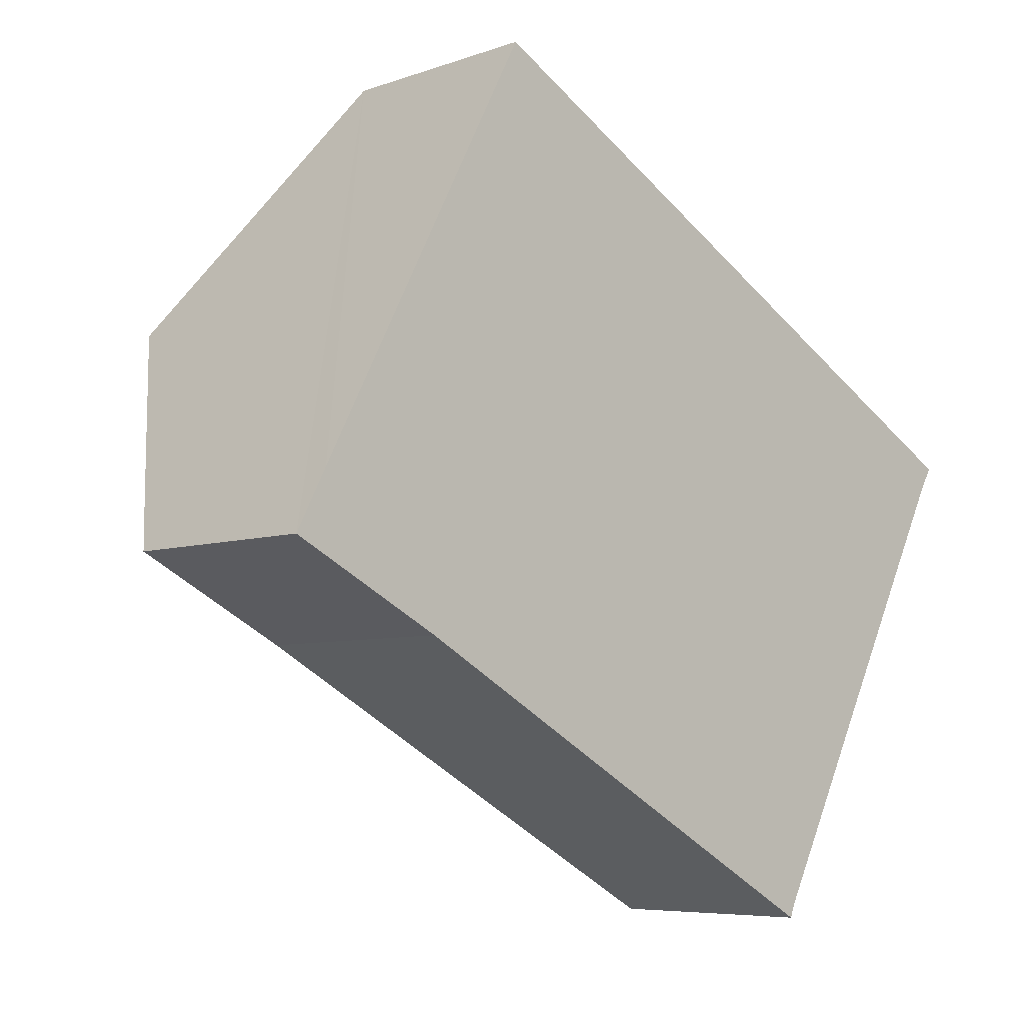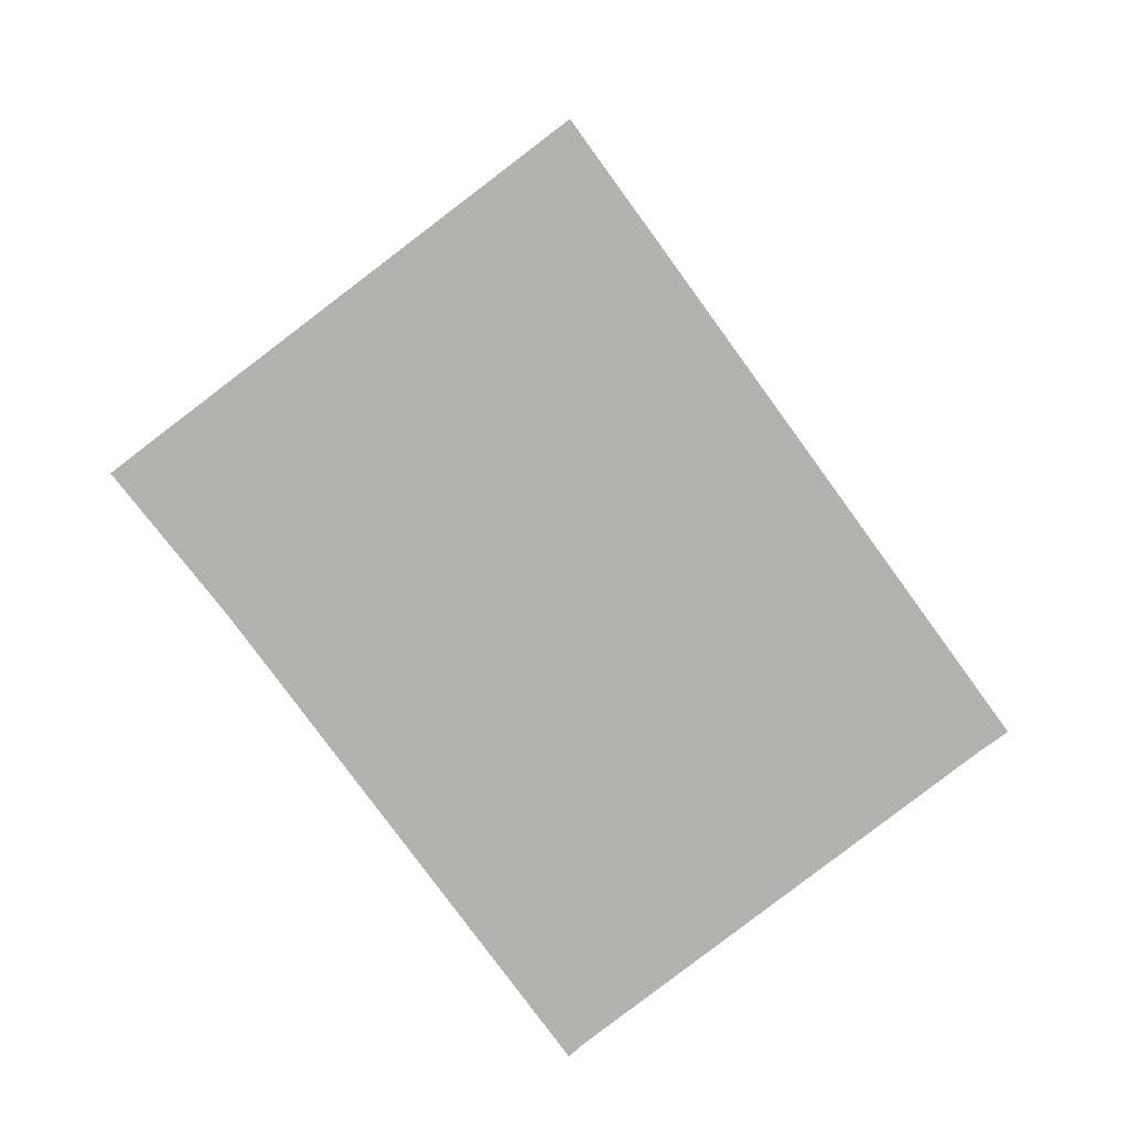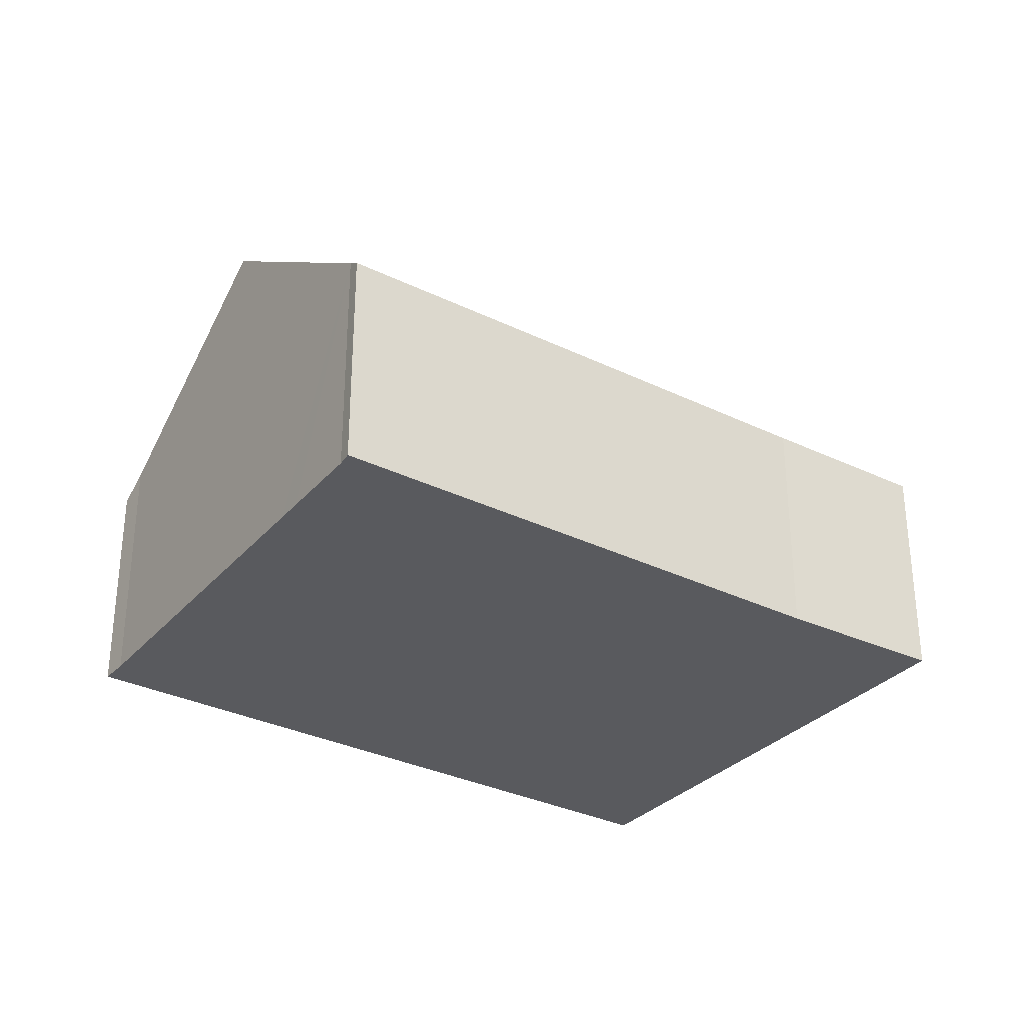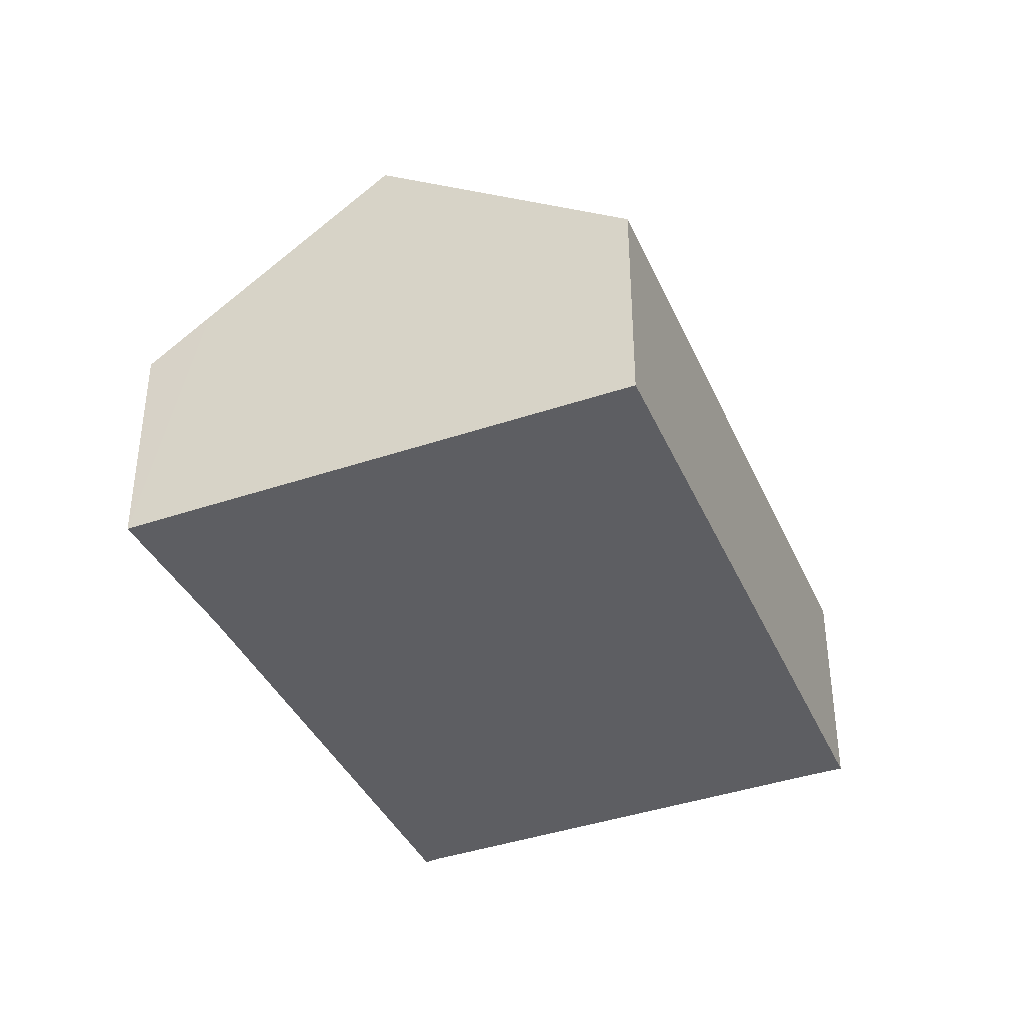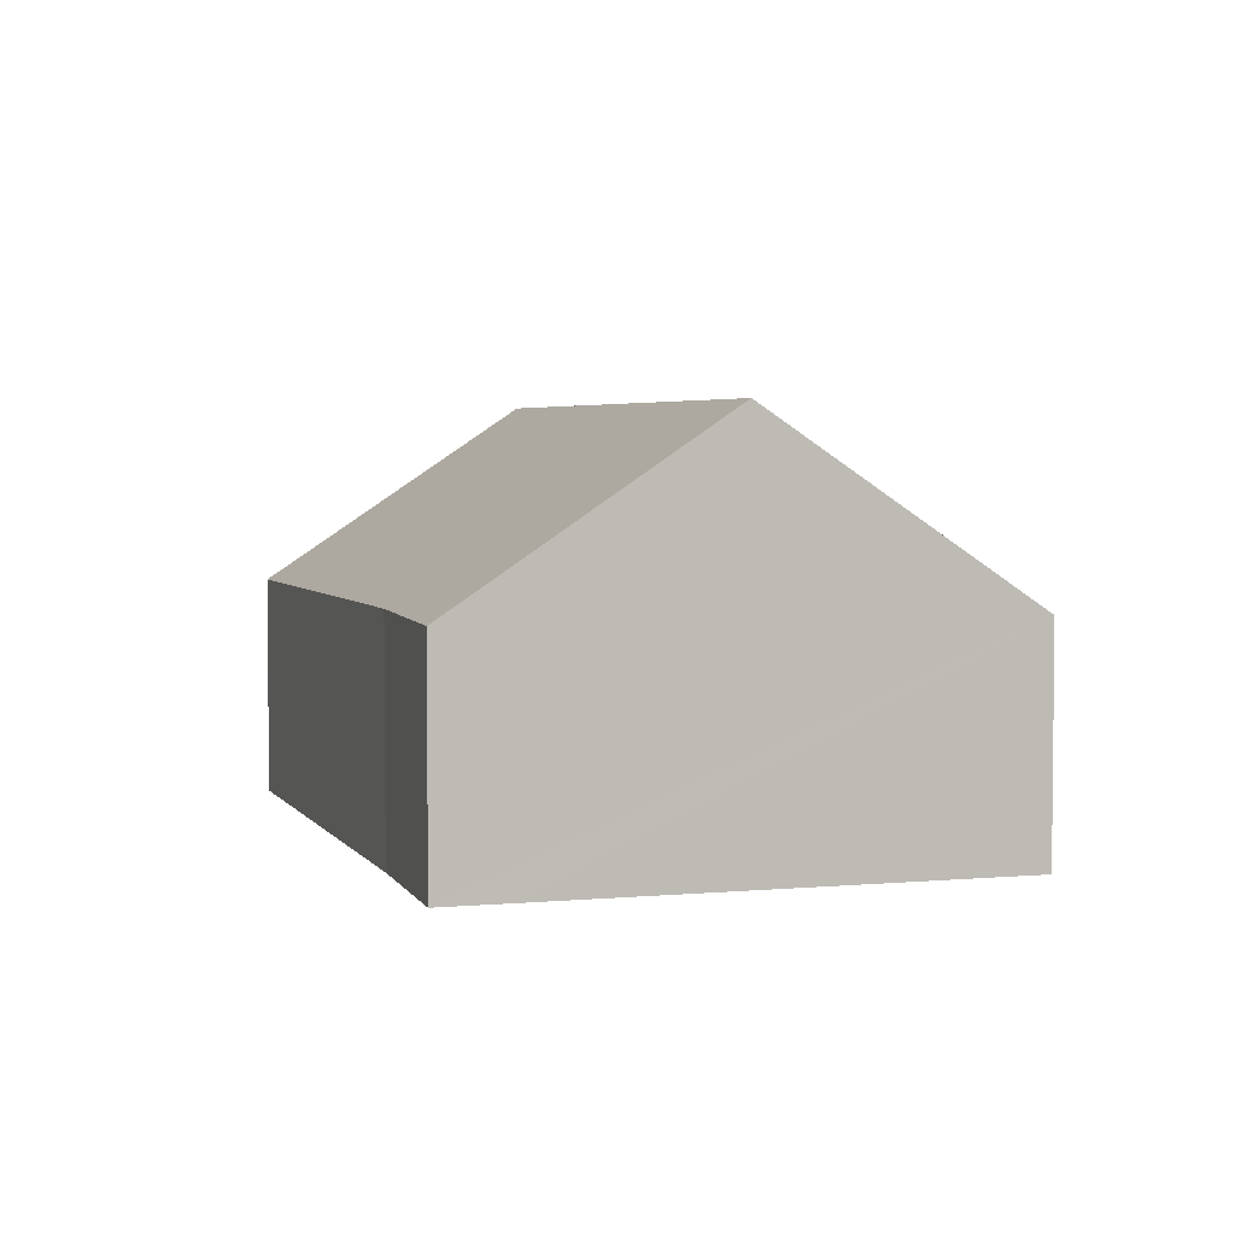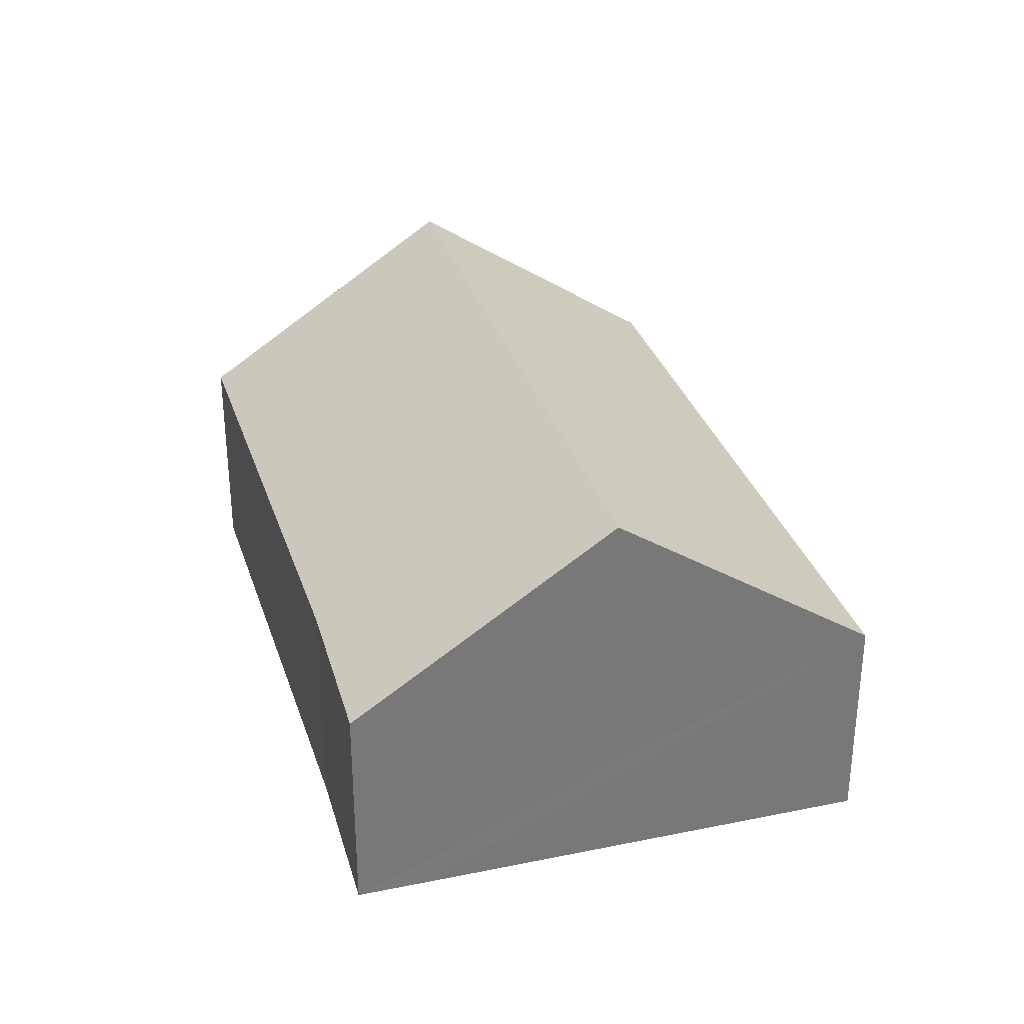
<metadata>
{"format":"obj","ext":"obj","renderer":"f3d","projection":"perspective","resolution":1024,"background":"white","views":[{"elev":-6.3,"azim":-43.4,"up":"+Z"},{"elev":-79.7,"azim":-24.9,"up":"+Y"},{"elev":-31.4,"azim":173.9,"up":"+Y"},{"elev":-38.8,"azim":-38.9,"up":"+Y"},{"elev":3.9,"azim":-79.1,"up":"+Y"},{"elev":32.6,"azim":-78.0,"up":"+Y"}]}
</metadata>
<code>
v  3.566 11.38 6.74
v  24.43 6.968 2.977
v  21.41 11.38 -2.92
v  24.85 6.393 3.728
v  7.18 6.243 13.55
v  0.88 7.562 1.677
v  4.393 6.383 -2.239
v  0 6.302 3.859e-16
v  17.89 6.302 -9.688
v  19.62 8.768 -6.41
v  18.13 6.595 -9.316
v  17.97 6.302 -9.729
v  19.25 8.234 -7.124
v  17.97 5.957e-16 -9.729
v  4.393 1.371e-16 -2.239
v  17.89 5.932e-16 -9.688
v  0 0 0
v  0.88 -1.027e-16 1.677
v  3.566 -4.127e-16 6.74
v  7.18 -8.299e-16 13.55
v  24.85 -2.283e-16 3.728
v  18.13 5.704e-16 -9.316
v  24.43 -1.823e-16 2.977
v  21.41 1.788e-16 -2.92
v  19.62 3.925e-16 -6.41
v  19.25 4.362e-16 -7.124
g defaultobject
f 1 2 3
f 2 1 4
f 4 1 5
f 6 7 8
f 7 6 1
f 7 1 3
f 7 3 9
f 9 3 10
f 9 10 11
f 9 11 12
f 11 10 13
f 14 9 12
f 9 14 7
f 7 14 15
f 15 14 16
f 15 8 7
f 8 15 17
f 17 6 8
f 6 17 1
f 1 17 5
f 5 17 18
f 5 18 19
f 5 19 20
f 5 21 4
f 21 5 20
f 22 12 11
f 12 22 14
f 4 23 2
f 23 4 21
f 23 3 2
f 3 23 10
f 10 23 24
f 10 24 13
f 13 24 11
f 11 24 25
f 11 25 26
f 11 26 22
f 15 18 17
f 18 15 19
f 19 15 20
f 20 15 21
f 21 15 23
f 23 15 16
f 23 16 25
f 25 16 22
f 22 16 14
f 25 22 26
f 23 25 24

</code>
